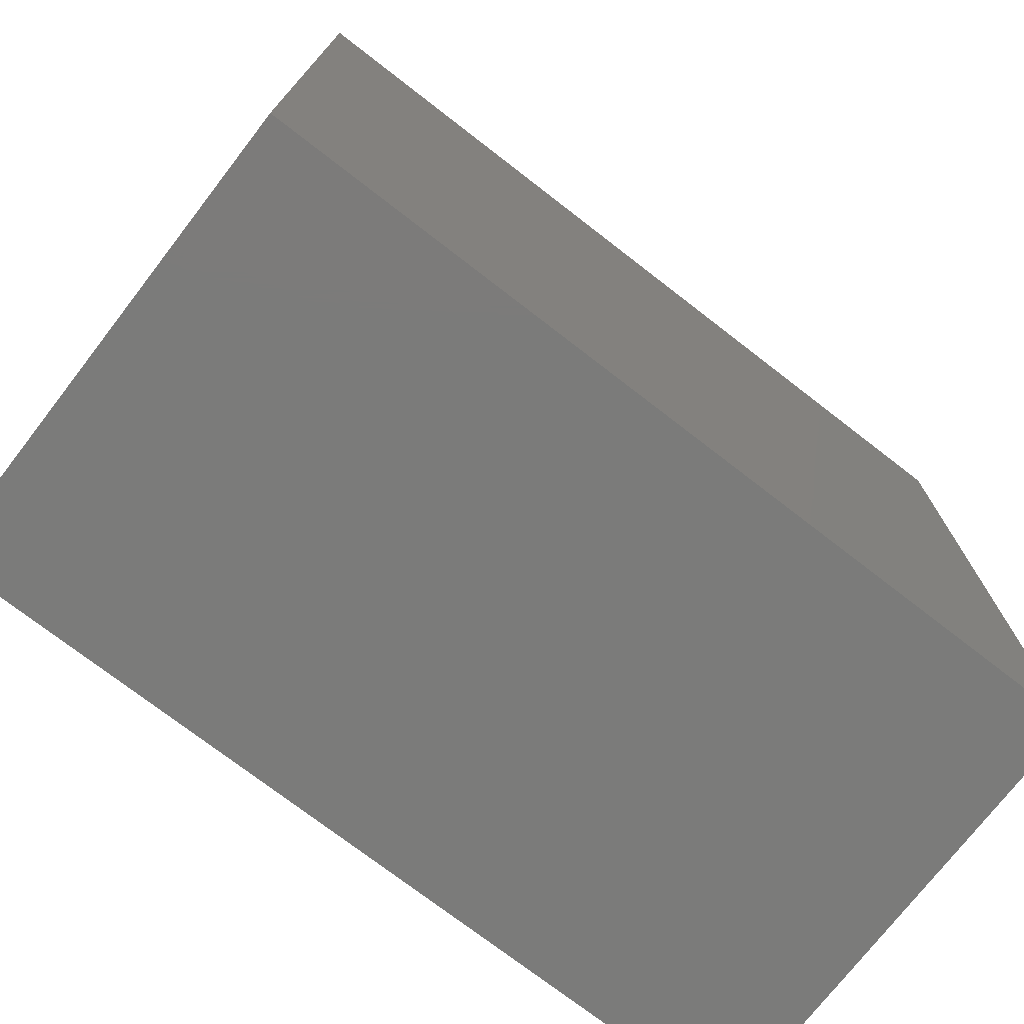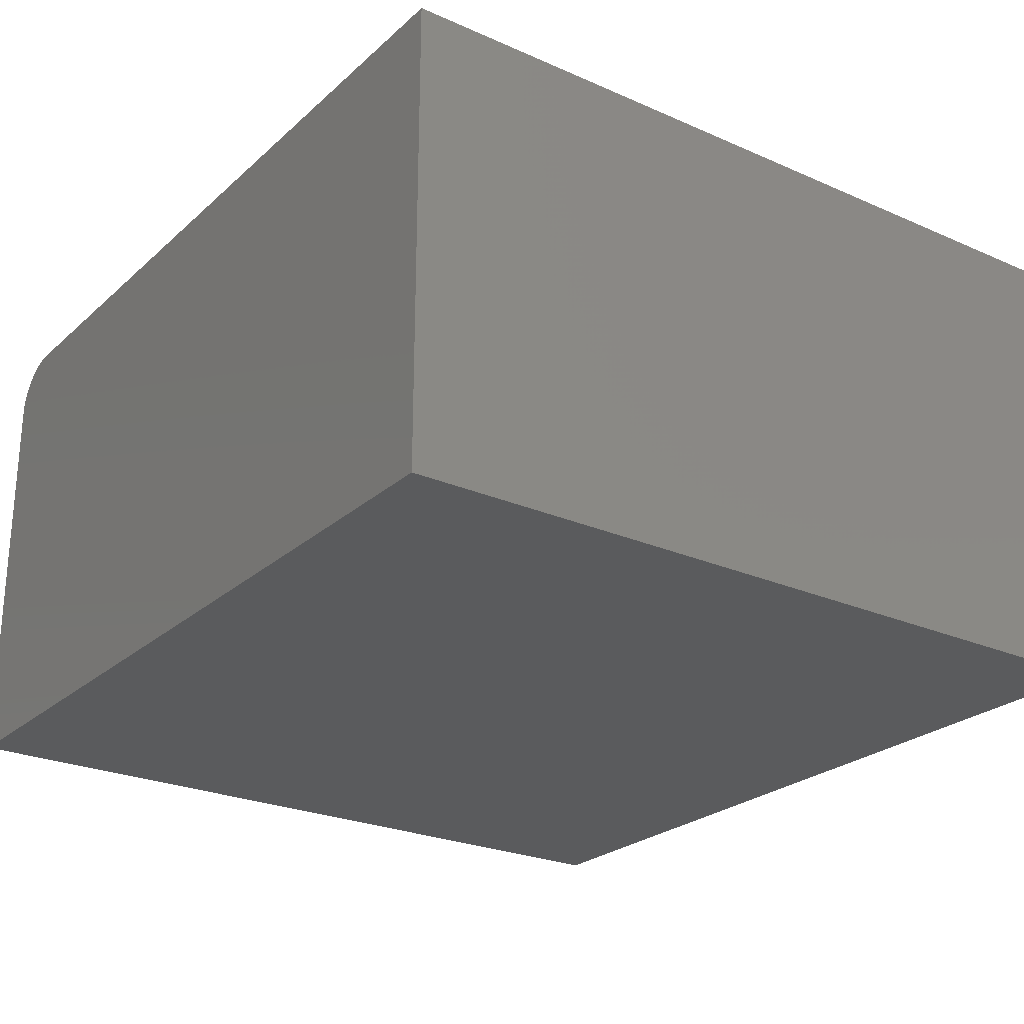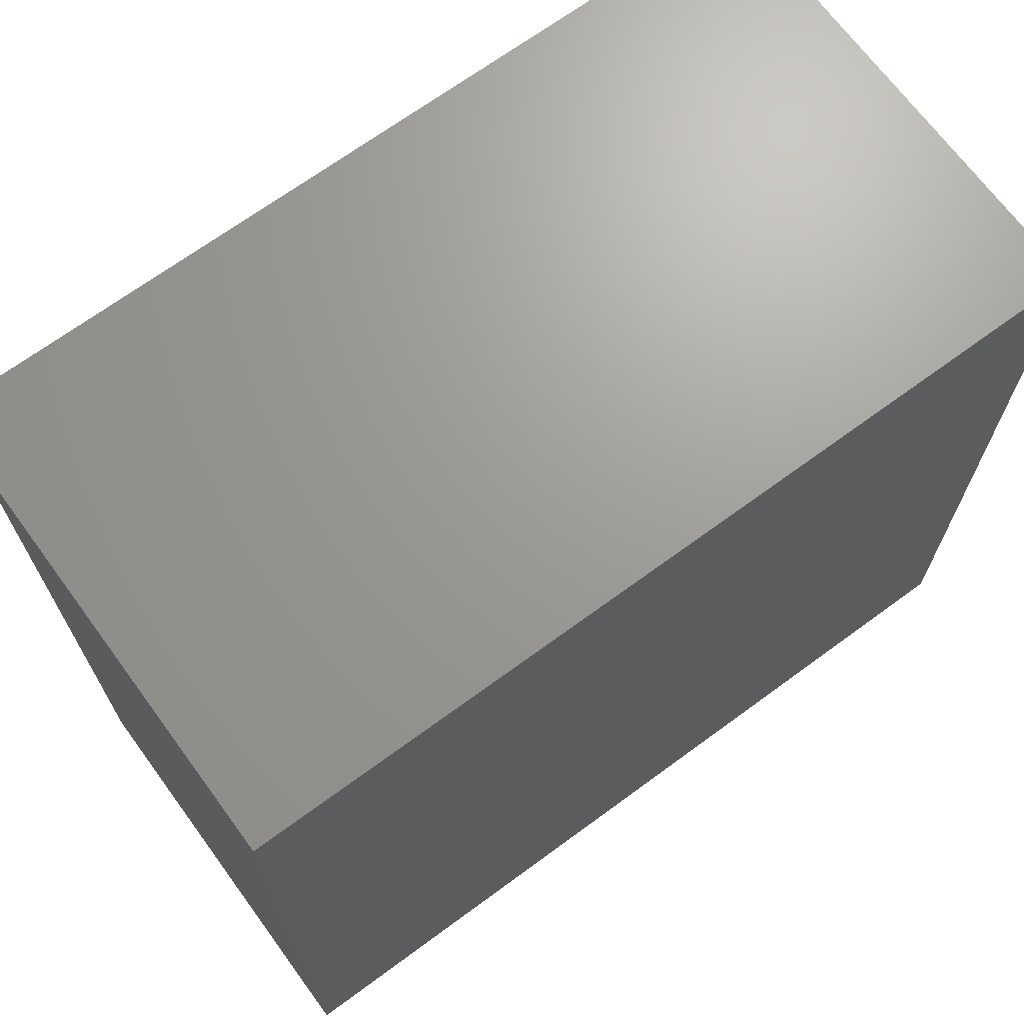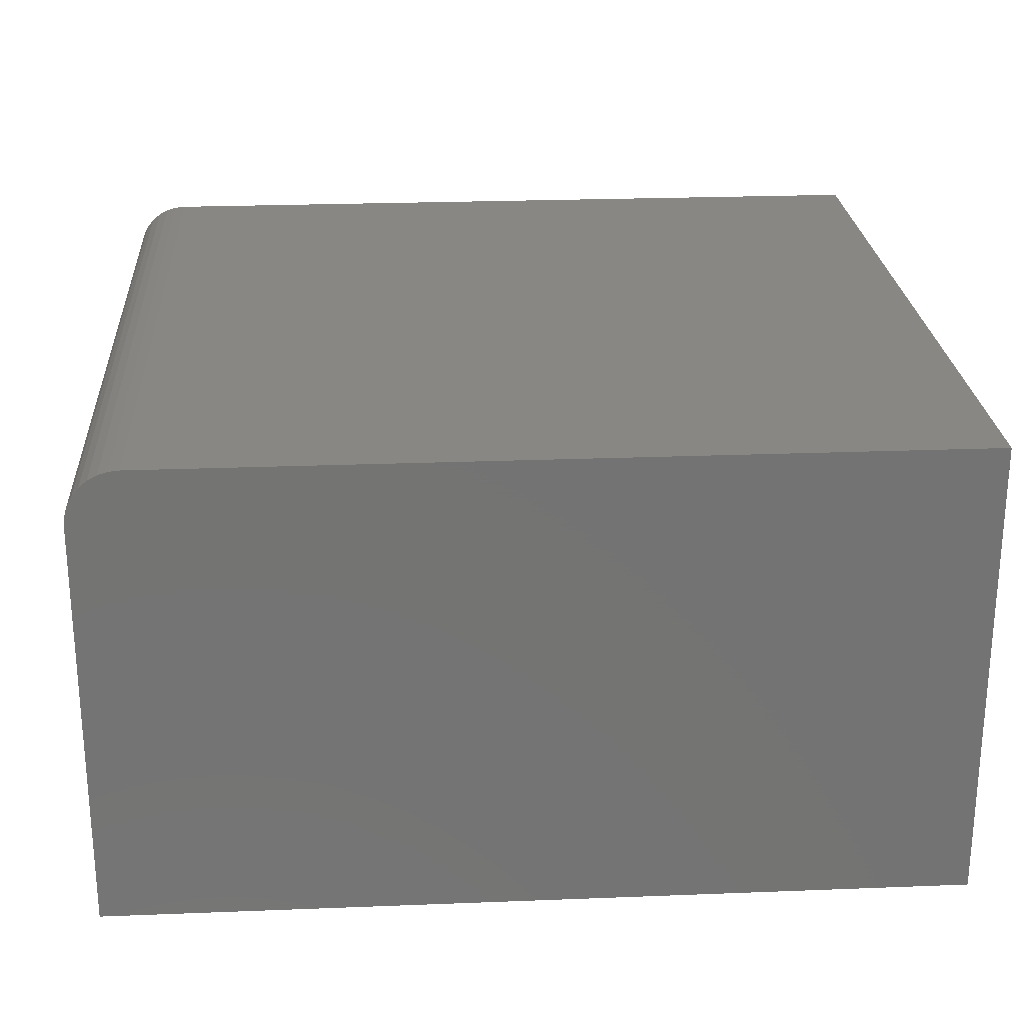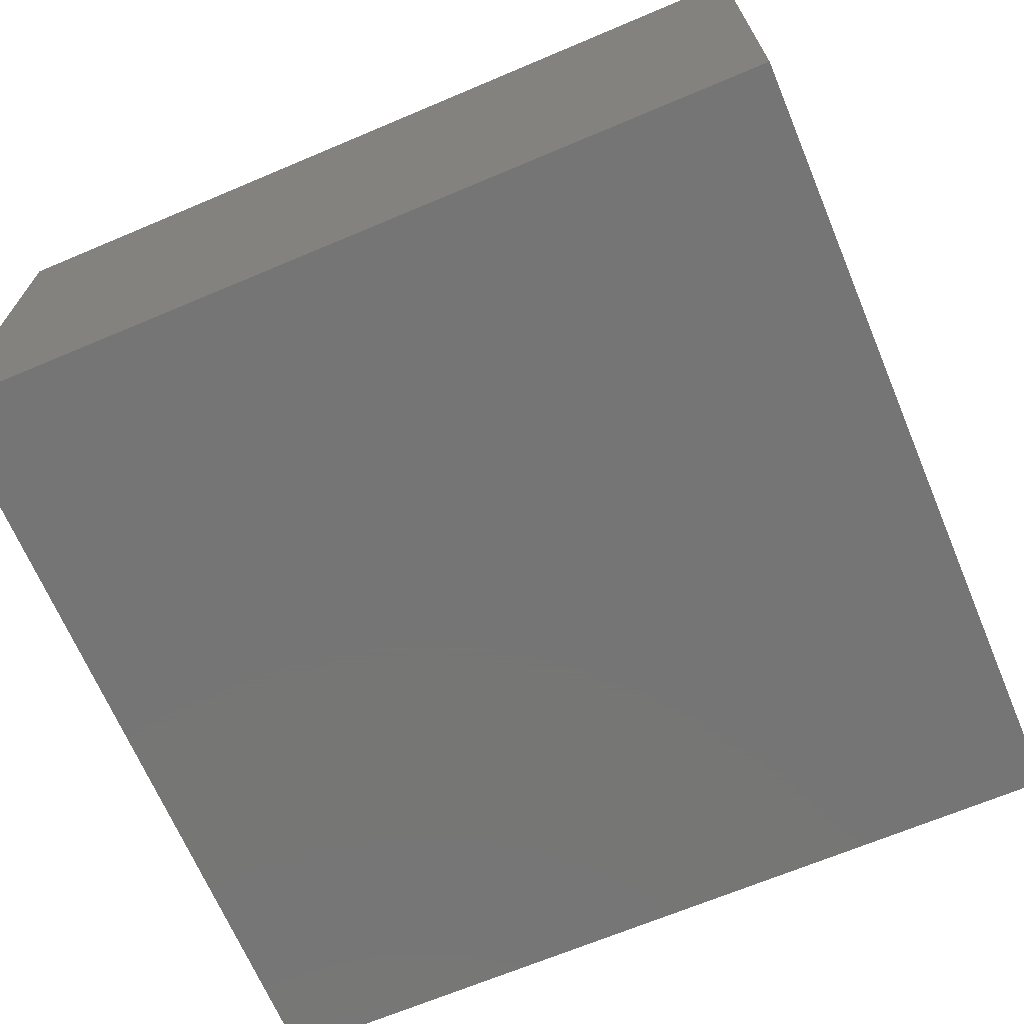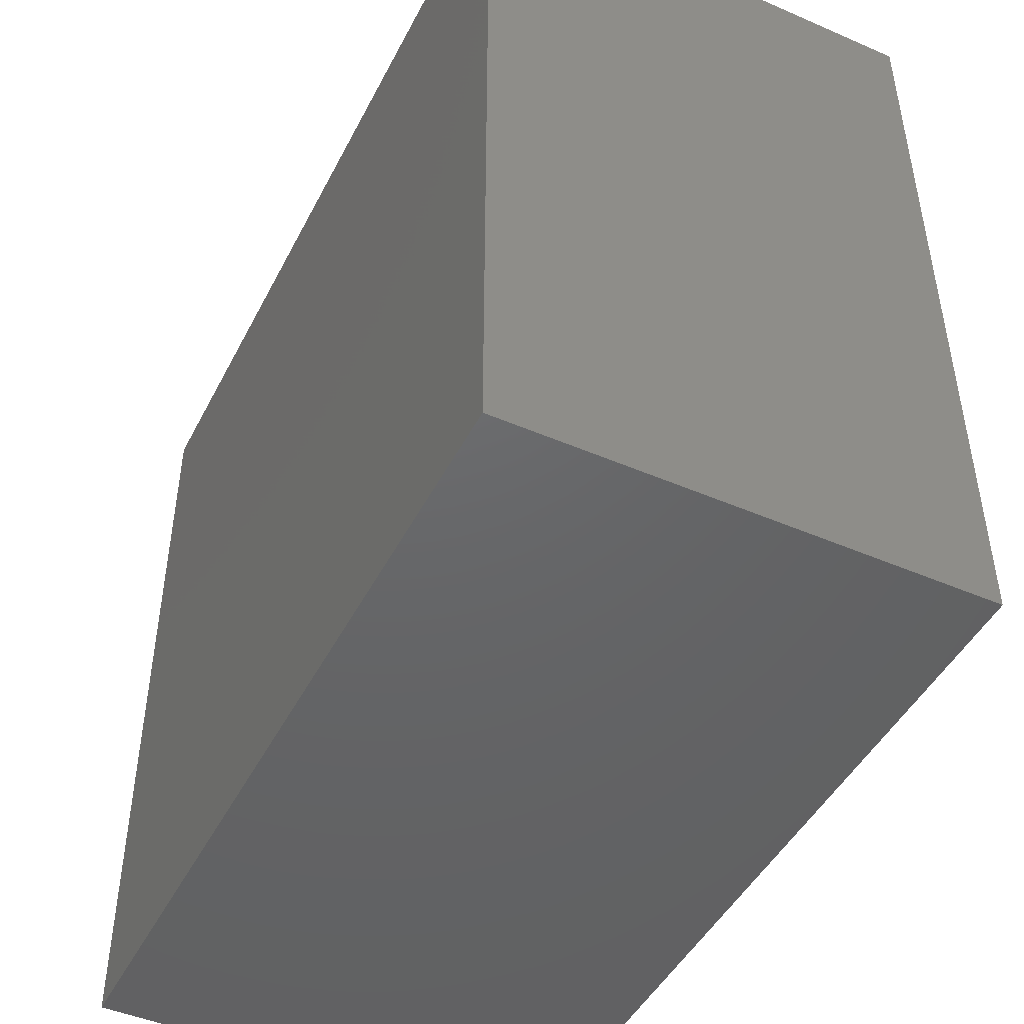
<metadata>
{"format":"stl","ext":"stl","renderer":"f3d","projection":"perspective","resolution":1024,"background":"white","views":[{"elev":-74.3,"azim":142.3,"up":"+Y"},{"elev":-24.9,"azim":-125.5,"up":"+Z"},{"elev":69.2,"azim":143.7,"up":"+Y"},{"elev":24.4,"azim":176.3,"up":"+Z"},{"elev":-67.9,"azim":22.9,"up":"+Z"},{"elev":-46.6,"azim":-116.2,"up":"+Y"}]}
</metadata>
<code>
# stl→obj: 24 verts, 44 faces
v 0.625 0.1562 -0.5
v 0.625 0.75 -0.5
v 0.625 0.1562 -0.1953
v 0.625 0.75 -0.1953
v 0.6242 0.1562 -0.1877
v 0.622 0.1562 -0.1804
v 0.6184 0.1562 -0.1736
v 0.6136 0.1562 -0.1677
v 0.6076 0.1562 -0.1628
v 0.6009 0.1562 -0.1592
v 0.5936 0.1562 -0.157
v 0.5859 0.1562 -0.1562
v -1.908e-17 0.1562 -0.1562
v 0 0.1562 -0.5
v -1.908e-17 0.75 -0.1562
v 0.5859 0.75 -0.1562
v 0.622 0.75 -0.1804
v 0.6242 0.75 -0.1877
v 2.018e-33 0.75 -0.5
v 0.5936 0.75 -0.157
v 0.6009 0.75 -0.1592
v 0.6076 0.75 -0.1628
v 0.6136 0.75 -0.1677
v 0.6184 0.75 -0.1736
f 1 2 3
f 3 2 4
f 3 5 6
f 1 3 6
f 1 6 7
f 1 7 8
f 1 8 9
f 1 9 10
f 1 10 11
f 1 11 12
f 1 12 13
f 1 13 14
f 15 13 16
f 16 13 12
f 4 17 18
f 2 19 15
f 2 15 16
f 2 16 20
f 2 20 21
f 2 21 22
f 2 22 23
f 2 23 24
f 2 24 17
f 2 17 4
f 16 12 20
f 20 12 11
f 20 11 21
f 21 11 10
f 21 10 22
f 22 10 9
f 22 9 23
f 23 9 8
f 23 8 24
f 24 8 7
f 24 7 17
f 17 7 6
f 17 6 18
f 18 6 5
f 18 5 4
f 4 5 3
f 14 13 19
f 19 13 15
f 14 19 1
f 1 19 2

</code>
